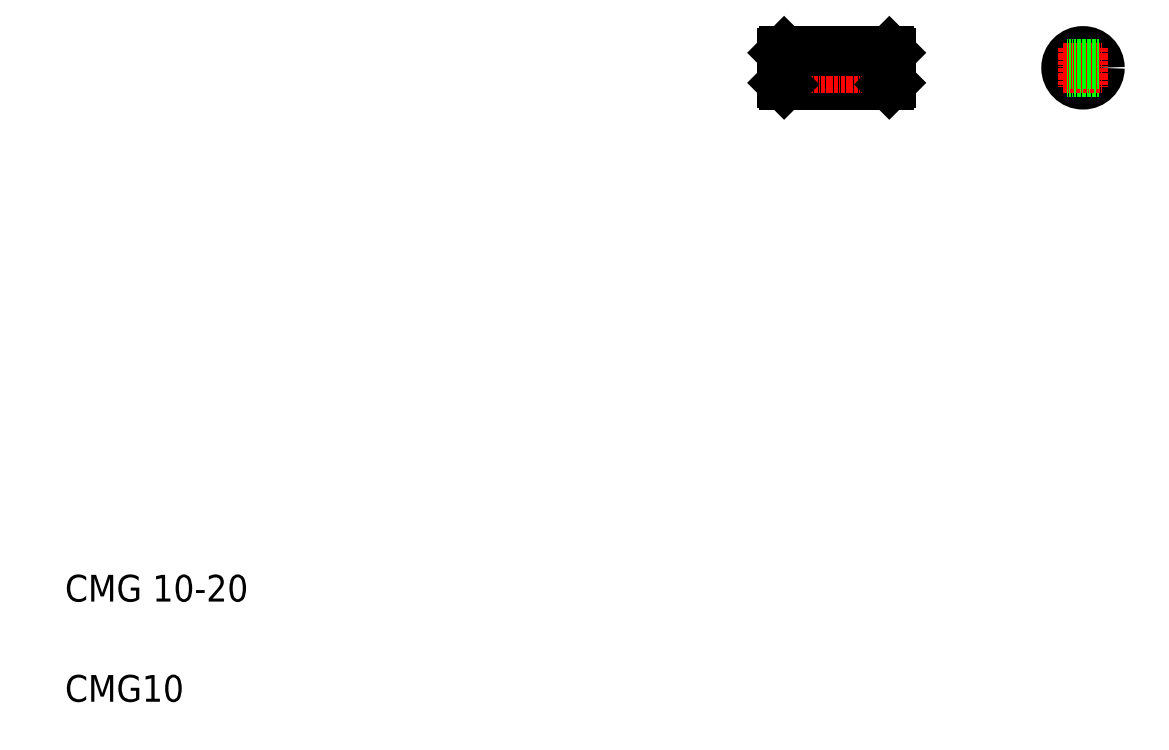
<metadata>
{"format":"dxf","ext":"dxf","renderer":"ezdxf+matplotlib","layout":"modelspace","background":"white","min_lineweight":24,"dpi":150}
</metadata>
<code>
0
SECTION
2
ENTITIES
0
CIRCLE
8
0
10
156.4
20
240.5
30
0
40
1.25
0
LINE
8
0
10
151.4
20
245
30
0
11
151.4
21
236
31
0
0
LINE
8
0
10
151.9
20
235.5
30
0
11
151.9
21
245.5
31
0
0
LINE
8
0
10
183.9
20
245
30
0
11
183.9
21
236
31
0
0
LINE
8
0
10
183.4
20
245.5
30
0
11
183.4
21
235.5
31
0
0
CIRCLE
8
0
10
178.9
20
240.5
30
0
40
1.25
0
LINE
8
CENTER
10
178.9
20
242.7
30
0
11
178.9
21
238.2
31
0
0
LINE
8
CENTER
10
156.4
20
242.7
30
0
11
156.4
21
238.2
31
0
0
TEXT
8
0
10
-63.46
20
80.62
30
0
40
8
1
CMG 10-20
0
TEXT
8
0
10
-63.46
20
50.62
30
0
40
8
1
CMG10
0
LINE
8
0
10
151.9
20
235.5
30
0
11
183.4
21
235.5
31
0
0
LINE
8
CENTER
10
148.9
20
240.5
30
0
11
186.5
21
240.5
31
0
0
LINE
8
0
10
151.4
20
236
30
0
11
151.9
21
235.5
31
0
0
LINE
8
0
10
159.8
20
235.5
30
0
11
159.8
21
235.5
31
0
0
LINE
8
0
10
167.7
20
235.5
30
0
11
167.7
21
235.5
31
0
0
LINE
8
0
10
183.9
20
236
30
0
11
183.4
21
235.5
31
0
0
LINE
8
0
10
151.9
20
245.5
30
0
11
183.4
21
245.5
31
0
0
LINE
8
0
10
151.4
20
245
30
0
11
151.9
21
245.5
31
0
0
LINE
8
0
10
183.4
20
245.5
30
0
11
183.9
21
245
31
0
0
CIRCLE
8
0
10
241.4
20
240.5
30
0
40
5
0
LINE
8
CENTER
10
241.4
20
246.5
30
0
11
241.4
21
234.4
31
0
0
LINE
8
0
10
236.6
20
239.2
30
0
11
246.3
21
239.2
31
0
0
LINE
8
CENTER
10
235.4
20
240.5
30
0
11
247.4
21
240.5
31
0
0
LINE
8
0
10
236.6
20
241.7
30
0
11
246.3
21
241.7
31
0
0
ENDSEC
0
EOF

</code>
